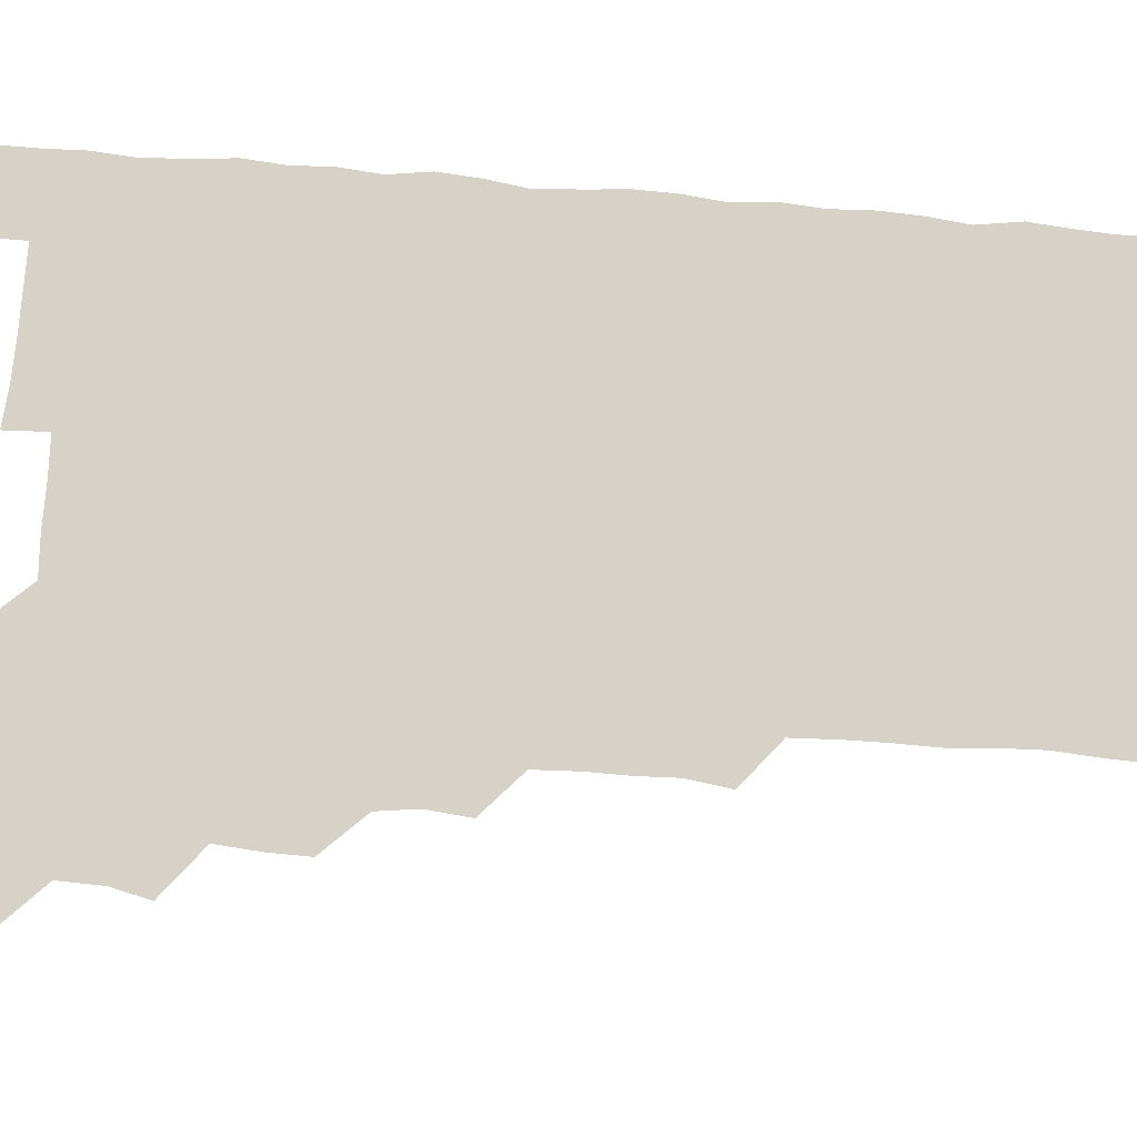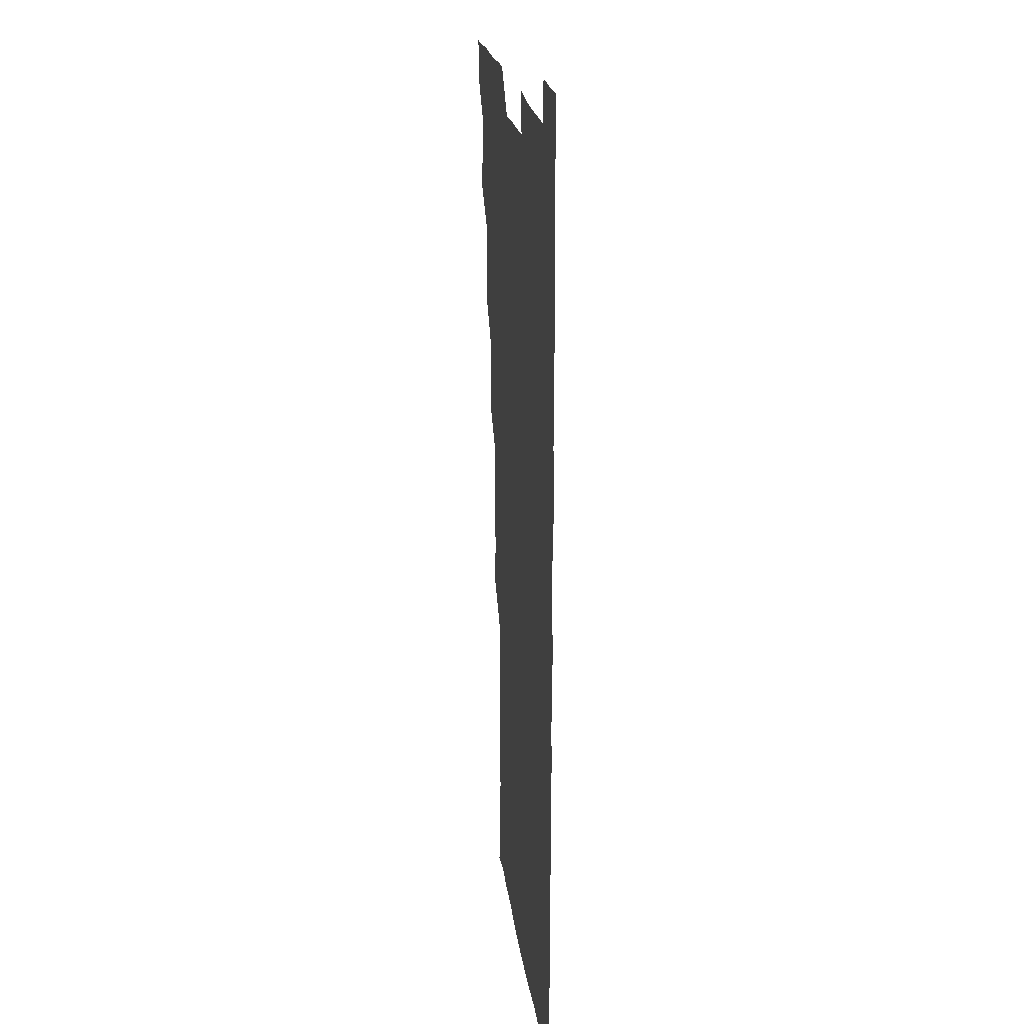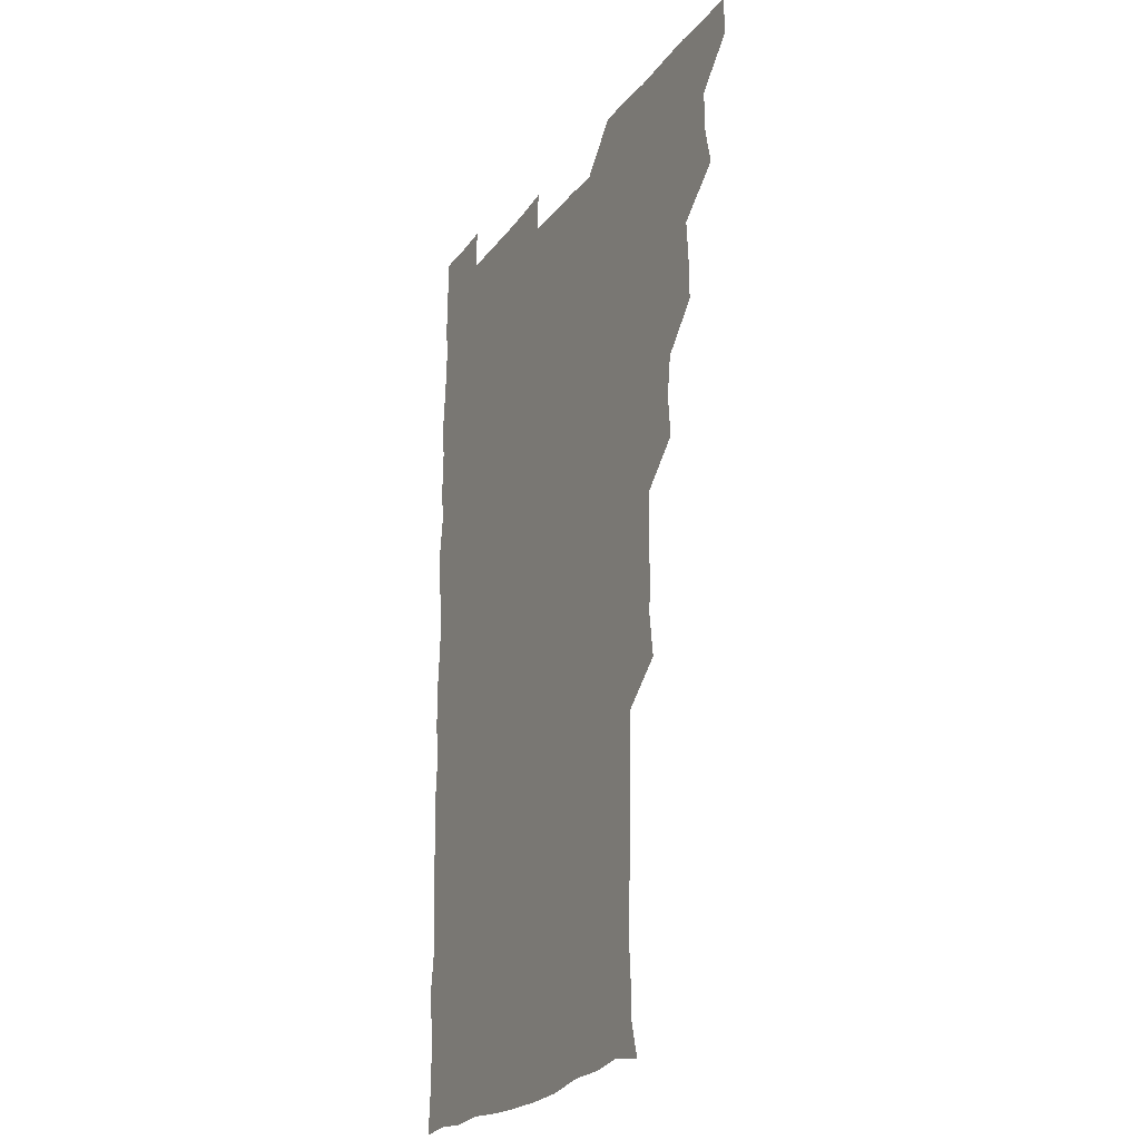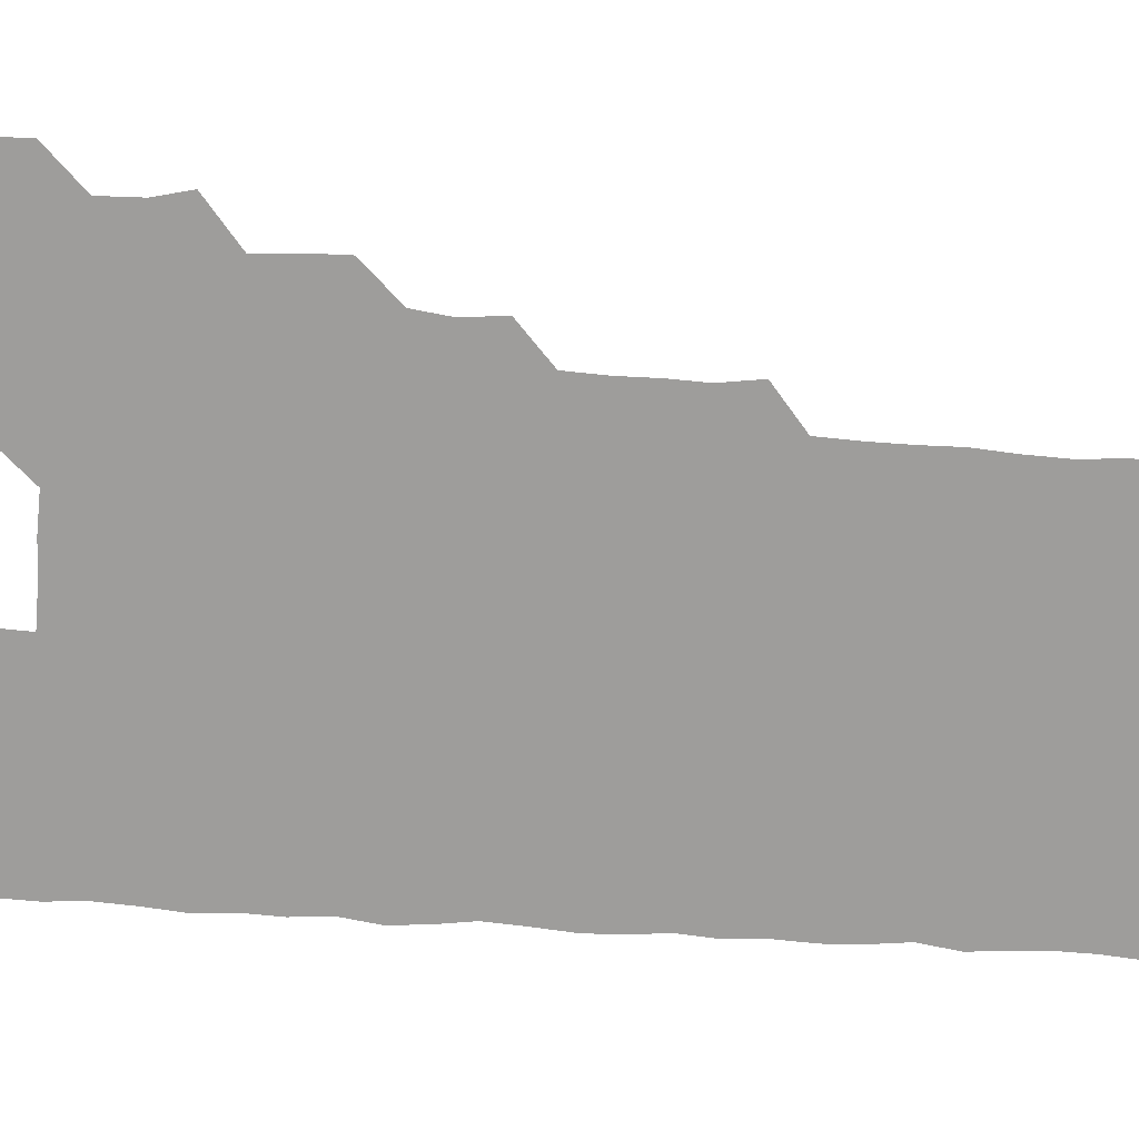
<metadata>
{"format":"obj","ext":"obj","renderer":"f3d","projection":"perspective","resolution":1024,"background":"white","views":[{"elev":78.3,"azim":-85.3,"up":"+Z"},{"elev":20.2,"azim":83.1,"up":"+Y"},{"elev":-22.6,"azim":-116.6,"up":"+Y"},{"elev":-70.4,"azim":-93.3,"up":"+Z"}]}
</metadata>
<code>
v 480.4 541.2 0
v 481.1 555.8 0
v 492.7 495.2 0
v 495.9 509.2 0
v 496.3 525.5 0
v 496.6 540.6 0
v 496.1 555.9 0
v 509.4 449.4 0
v 509.6 463.9 0
v 510.8 480.6 0
v 513 496.8 0
v 511.1 510.8 0
v 512.1 525.7 0
v 511.8 540.4 0
v 510.7 556.9 0
v 524.7 403.3 0
v 526.2 419.3 0
v 524.2 434 0
v 527 451 0
v 526.4 466.2 0
v 525.7 480.9 0
v 526.3 496.1 0
v 526.8 511.1 0
v 526.9 525.6 0
v 526.8 539.9 0
v 525.7 556.6 0
v 539.4 327.3 0
v 541.6 343.2 0
v 541 357.9 0
v 541.1 373.2 0
v 540.4 389.1 0
v 540.6 405.1 0
v 540.8 420.5 0
v 542.5 437.2 0
v 540.8 450.9 0
v 541.7 466.3 0
v 541.9 481.4 0
v 540.8 496 0
v 541.5 510.8 0
v 541.5 525.6 0
v 541.3 540.2 0
v 541 556.3 0
v 554 194.8 0
v 557.4 207.1 0
v 557.7 219.9 0
v 558.8 235.4 0
v 558.2 251.6 0
v 556.9 266.9 0
v 557.1 282.6 0
v 556.9 297.5 0
v 556.1 313.7 0
v 556.9 330.9 0
v 556.5 345.5 0
v 556.6 360.7 0
v 556.4 375.7 0
v 556.2 390.9 0
v 556.8 406.6 0
v 556.5 421.6 0
v 556.2 436.3 0
v 557.3 452.1 0
v 556.2 466.2 0
v 556.6 481.3 0
v 557.4 496.1 0
v 556.4 511 0
v 556.1 525.9 0
v 556 540.7 0
v 555.8 557.4 0
v 568.9 197.3 0
v 569.7 208.7 0
v 573.2 226.1 0
v 572.8 241.1 0
v 572.5 255.8 0
v 572.5 271.3 0
v 571.8 285.6 0
v 570.8 299.6 0
v 572.1 317 0
v 572 332.1 0
v 571.9 346.5 0
v 572.1 361.9 0
v 571.2 376.1 0
v 571.9 392 0
v 571 406 0
v 571.7 421.8 0
v 571.2 436.3 0
v 571.4 451.5 0
v 571.3 466.3 0
v 571.6 481.3 0
v 571.2 496.1 0
v 571.9 510.6 0
v 571.4 525.3 0
v 570.8 540.4 0
v 569.6 557.4 0
v 581.7 195.6 0
v 586.6 212.9 0
v 587.8 228.5 0
v 586.8 241.9 0
v 587.8 258.7 0
v 587 272.2 0
v 586.4 286.4 0
v 586.9 302.4 0
v 586.5 316.5 0
v 585.7 330.6 0
v 587.2 348.1 0
v 586.8 361.7 0
v 586.3 376.4 0
v 586.4 391.6 0
v 586.6 406.8 0
v 586.7 422 0
v 586.2 436.3 0
v 586.2 451.4 0
v 586.8 466.9 0
v 586.5 481.2 0
v 586.2 496.1 0
v 586.3 510.8 0
v 585.9 526 0
v 585.4 540.5 0
v 597.8 195.6 0
v 601.6 212.1 0
v 601.6 227.4 0
v 601.6 242.3 0
v 601.6 257.1 0
v 601.2 271.4 0
v 601.3 286.9 0
v 601.3 301.7 0
v 601.4 317.2 0
v 601.8 333.2 0
v 601.2 345.8 0
v 601.3 361.9 0
v 601.3 377 0
v 601.8 392.8 0
v 601.3 406.4 0
v 601.4 421.8 0
v 601.2 436.5 0
v 601.1 451.3 0
v 601.2 466.2 0
v 601.3 481.2 0
v 601.5 496 0
v 601.3 510.9 0
v 600.8 526.3 0
v 600.5 541.4 0
v 613.6 193.2 0
v 616.3 213.2 0
v 616.6 228 0
v 616.3 241.9 0
v 616.4 257.5 0
v 616.2 271.7 0
v 616 286 0
v 616.1 302.2 0
v 616.4 318 0
v 616.2 332.5 0
v 616.1 346.3 0
v 616.2 361.8 0
v 616.1 376.6 0
v 616.1 391.9 0
v 615.9 405.6 0
v 616.2 422 0
v 616 436.3 0
v 616.2 451.7 0
v 616.2 466.5 0
v 616.1 481.1 0
v 616.2 496.1 0
v 616.4 510.8 0
v 616.7 525.2 0
v 615.9 541.3 0
v 630 192.8 0
v 630.9 212 0
v 630.9 227.7 0
v 631 242.5 0
v 631.1 257.7 0
v 631.1 271.9 0
v 631.2 287.3 0
v 631.2 301.9 0
v 631 317.1 0
v 630.9 331.9 0
v 631 346.7 0
v 631 361.5 0
v 631 377.1 0
v 630.9 391.5 0
v 631 406.5 0
v 631 422.1 0
v 631 436.4 0
v 631 451.5 0
v 631 466.3 0
v 631 481.1 0
v 631.1 496 0
v 631.2 510.8 0
v 631.4 525.1 0
v 631.2 541.8 0
v 630.5 557.5 0
v 645.8 193.1 0
v 645.7 212.7 0
v 645.7 227.8 0
v 645.8 241.6 0
v 645.6 257.6 0
v 646.2 272.5 0
v 645.9 287 0
v 645.8 302.8 0
v 645.9 317.2 0
v 645.9 331.4 0
v 645.9 346.1 0
v 645.8 362.1 0
v 645.8 376.9 0
v 645.8 391.8 0
v 645.8 406.7 0
v 645.6 422 0
v 645.8 436.6 0
v 645.7 451.7 0
v 645.9 466.4 0
v 646 481.6 0
v 646.1 496.2 0
v 646 510.7 0
v 646.1 525.6 0
v 646.1 540.8 0
v 645 556.2 0
v 662.1 193.9 0
v 660.7 212.3 0
v 660.7 227.2 0
v 660.2 242.4 0
v 661.9 254.3 0
v 660.7 271.9 0
v 660.7 286.7 0
v 660.8 301.5 0
v 660.5 317.2 0
v 660.6 332.1 0
v 660.6 346.9 0
v 660.6 362 0
v 660.5 377 0
v 660.7 391.5 0
v 660.5 406.9 0
v 660.7 421.5 0
v 660.6 436.7 0
v 661 451.2 0
v 660.7 466.5 0
v 660.8 481.3 0
v 660.7 496.2 0
v 661 511.1 0
v 660.9 525.9 0
v 661.1 540.4 0
v 660.3 555.8 0
v 678.2 195.3 0
v 675.9 211.7 0
v 675.1 228.4 0
v 675.7 241.3 0
v 675.7 256.1 0
v 674.4 274 0
v 675.3 287.1 0
v 674.9 303.2 0
v 674.9 317.8 0
v 675.1 332.3 0
v 675.4 346.8 0
v 674.8 362.7 0
v 675.2 376.9 0
v 675.2 391.8 0
v 676.1 405.9 0
v 675.8 421.2 0
v 675.2 436.8 0
v 675.6 451.4 0
v 675.6 466.4 0
v 675.2 481.9 0
v 675.5 496.4 0
v 675.7 511 0
v 675.9 526 0
v 675.9 540.9 0
v 675.8 555.8 0
v 694 194.6 0
v 691 211 0
v 689.1 228.5 0
v 690 242.2 0
v 689.7 258 0
v 690.3 271.8 0
v 689.5 287.8 0
v 690.1 301.8 0
v 688.6 318.3 0
v 690 331.8 0
v 689.8 347 0
v 690.5 361.6 0
v 689.7 377 0
v 690 391.6 0
v 690.5 406.2 0
v 690 421.9 0
v 690.6 436.2 0
v 690.3 451.5 0
v 690.4 466.4 0
v 690.1 481.5 0
v 690.5 496.2 0
v 690.4 511.2 0
v 690.7 526 0
v 690.8 540.7 0
v 691 555.8 0
v 690.9 571.3 0
v 708.3 195.9 0
v 705.6 211.3 0
v 705.6 225.7 0
v 705.4 240.8 0
v 704 257.3 0
v 704.4 271.2 0
v 704.8 286.3 0
v 704.3 301.6 0
v 705 316 0
v 704.9 331.1 0
v 704.8 345.9 0
v 706 360.6 0
v 705.4 375.9 0
v 704.9 390.9 0
v 705.2 405.8 0
v 704.8 421.6 0
v 704.3 436.7 0
v 705.7 450.6 0
v 705.6 465.9 0
v 704.1 481.7 0
v 705.5 496 0
v 705.4 510.9 0
v 705.3 526 0
v 705.3 540.6 0
v 706 555.8 0
v 706 570.7 0
v 721.9 194.9 0
v 720.7 208.4 0
v 720.4 222.8 0
v 721.2 236.9 0
v 722.3 251 0
v 719.9 266.9 0
v 721.5 281.6 0
v 722.1 296.5 0
v 721.3 311.9 0
v 722.3 326.9 0
v 721 342.8 0
v 722.5 357.7 0
v 722.8 372.1 0
v 721.5 387.5 0
v 720.4 403.7 0
v 722.5 418.7 0
v 723.5 433.5 0
v 721.3 449 0
v 722.5 463.8 0
v 721.8 479.4 0
v 722.9 494 0
v 721.4 509.4 0
v 720.5 525.6 0
v 721.5 540.8 0
v 721 555.9 0
v 721 571 0
f 5 6 1
f 1 6 2
f 6 7 2
f 10 11 3
f 3 11 4
f 11 12 4
f 4 12 5
f 12 13 5
f 5 13 6
f 13 14 6
f 6 14 7
f 14 15 7
f 18 19 8
f 8 19 9
f 19 20 9
f 9 20 10
f 20 21 10
f 10 21 11
f 21 22 11
f 11 22 12
f 22 23 12
f 12 23 13
f 23 24 13
f 13 24 14
f 24 25 14
f 14 25 15
f 25 26 15
f 31 32 16
f 16 32 17
f 32 33 17
f 17 33 18
f 33 34 18
f 18 34 19
f 34 35 19
f 19 35 20
f 35 36 20
f 20 36 21
f 36 37 21
f 21 37 22
f 37 38 22
f 22 38 23
f 38 39 23
f 23 39 24
f 39 40 24
f 24 40 25
f 40 41 25
f 25 41 26
f 41 42 26
f 51 52 27
f 27 52 28
f 52 53 28
f 28 53 29
f 53 54 29
f 29 54 30
f 54 55 30
f 30 55 31
f 55 56 31
f 31 56 32
f 56 57 32
f 32 57 33
f 57 58 33
f 33 58 34
f 58 59 34
f 34 59 35
f 59 60 35
f 35 60 36
f 60 61 36
f 36 61 37
f 61 62 37
f 37 62 38
f 62 63 38
f 38 63 39
f 63 64 39
f 39 64 40
f 64 65 40
f 40 65 41
f 65 66 41
f 41 66 42
f 66 67 42
f 43 68 44
f 68 69 44
f 44 69 45
f 69 70 45
f 45 70 46
f 70 71 46
f 46 71 47
f 71 72 47
f 47 72 48
f 72 73 48
f 48 73 49
f 73 74 49
f 49 74 50
f 74 75 50
f 50 75 51
f 75 76 51
f 51 76 52
f 76 77 52
f 52 77 53
f 77 78 53
f 53 78 54
f 78 79 54
f 54 79 55
f 79 80 55
f 55 80 56
f 80 81 56
f 56 81 57
f 81 82 57
f 57 82 58
f 82 83 58
f 58 83 59
f 83 84 59
f 59 84 60
f 84 85 60
f 60 85 61
f 85 86 61
f 61 86 62
f 86 87 62
f 62 87 63
f 87 88 63
f 63 88 64
f 88 89 64
f 64 89 65
f 89 90 65
f 65 90 66
f 90 91 66
f 66 91 67
f 91 92 67
f 68 93 69
f 93 94 69
f 69 94 70
f 94 95 70
f 70 95 71
f 95 96 71
f 71 96 72
f 96 97 72
f 72 97 73
f 97 98 73
f 73 98 74
f 98 99 74
f 74 99 75
f 99 100 75
f 75 100 76
f 100 101 76
f 76 101 77
f 101 102 77
f 77 102 78
f 102 103 78
f 78 103 79
f 103 104 79
f 79 104 80
f 104 105 80
f 80 105 81
f 105 106 81
f 81 106 82
f 106 107 82
f 82 107 83
f 107 108 83
f 83 108 84
f 108 109 84
f 84 109 85
f 109 110 85
f 85 110 86
f 110 111 86
f 86 111 87
f 111 112 87
f 87 112 88
f 112 113 88
f 88 113 89
f 113 114 89
f 89 114 90
f 114 115 90
f 90 115 91
f 115 116 91
f 91 116 92
f 93 117 94
f 117 118 94
f 94 118 95
f 118 119 95
f 95 119 96
f 119 120 96
f 96 120 97
f 120 121 97
f 97 121 98
f 121 122 98
f 98 122 99
f 122 123 99
f 99 123 100
f 123 124 100
f 100 124 101
f 124 125 101
f 101 125 102
f 125 126 102
f 102 126 103
f 126 127 103
f 103 127 104
f 127 128 104
f 104 128 105
f 128 129 105
f 105 129 106
f 129 130 106
f 106 130 107
f 130 131 107
f 107 131 108
f 131 132 108
f 108 132 109
f 132 133 109
f 109 133 110
f 133 134 110
f 110 134 111
f 134 135 111
f 111 135 112
f 135 136 112
f 112 136 113
f 136 137 113
f 113 137 114
f 137 138 114
f 114 138 115
f 138 139 115
f 115 139 116
f 139 140 116
f 117 141 118
f 141 142 118
f 118 142 119
f 142 143 119
f 119 143 120
f 143 144 120
f 120 144 121
f 144 145 121
f 121 145 122
f 145 146 122
f 122 146 123
f 146 147 123
f 123 147 124
f 147 148 124
f 124 148 125
f 148 149 125
f 125 149 126
f 149 150 126
f 126 150 127
f 150 151 127
f 127 151 128
f 151 152 128
f 128 152 129
f 152 153 129
f 129 153 130
f 153 154 130
f 130 154 131
f 154 155 131
f 131 155 132
f 155 156 132
f 132 156 133
f 156 157 133
f 133 157 134
f 157 158 134
f 134 158 135
f 158 159 135
f 135 159 136
f 159 160 136
f 136 160 137
f 160 161 137
f 137 161 138
f 161 162 138
f 138 162 139
f 162 163 139
f 139 163 140
f 163 164 140
f 141 165 142
f 165 166 142
f 142 166 143
f 166 167 143
f 143 167 144
f 167 168 144
f 144 168 145
f 168 169 145
f 145 169 146
f 169 170 146
f 146 170 147
f 170 171 147
f 147 171 148
f 171 172 148
f 148 172 149
f 172 173 149
f 149 173 150
f 173 174 150
f 150 174 151
f 174 175 151
f 151 175 152
f 175 176 152
f 152 176 153
f 176 177 153
f 153 177 154
f 177 178 154
f 154 178 155
f 178 179 155
f 155 179 156
f 179 180 156
f 156 180 157
f 180 181 157
f 157 181 158
f 181 182 158
f 158 182 159
f 182 183 159
f 159 183 160
f 183 184 160
f 160 184 161
f 184 185 161
f 161 185 162
f 185 186 162
f 162 186 163
f 186 187 163
f 163 187 164
f 187 188 164
f 165 190 166
f 190 191 166
f 166 191 167
f 191 192 167
f 167 192 168
f 192 193 168
f 168 193 169
f 193 194 169
f 169 194 170
f 194 195 170
f 170 195 171
f 195 196 171
f 171 196 172
f 196 197 172
f 172 197 173
f 197 198 173
f 173 198 174
f 198 199 174
f 174 199 175
f 199 200 175
f 175 200 176
f 200 201 176
f 176 201 177
f 201 202 177
f 177 202 178
f 202 203 178
f 178 203 179
f 203 204 179
f 179 204 180
f 204 205 180
f 180 205 181
f 205 206 181
f 181 206 182
f 206 207 182
f 182 207 183
f 207 208 183
f 183 208 184
f 208 209 184
f 184 209 185
f 209 210 185
f 185 210 186
f 210 211 186
f 186 211 187
f 211 212 187
f 187 212 188
f 212 213 188
f 188 213 189
f 213 214 189
f 190 215 191
f 215 216 191
f 191 216 192
f 216 217 192
f 192 217 193
f 217 218 193
f 193 218 194
f 218 219 194
f 194 219 195
f 219 220 195
f 195 220 196
f 220 221 196
f 196 221 197
f 221 222 197
f 197 222 198
f 222 223 198
f 198 223 199
f 223 224 199
f 199 224 200
f 224 225 200
f 200 225 201
f 225 226 201
f 201 226 202
f 226 227 202
f 202 227 203
f 227 228 203
f 203 228 204
f 228 229 204
f 204 229 205
f 229 230 205
f 205 230 206
f 230 231 206
f 206 231 207
f 231 232 207
f 207 232 208
f 232 233 208
f 208 233 209
f 233 234 209
f 209 234 210
f 234 235 210
f 210 235 211
f 235 236 211
f 211 236 212
f 236 237 212
f 212 237 213
f 237 238 213
f 213 238 214
f 238 239 214
f 215 240 216
f 240 241 216
f 216 241 217
f 241 242 217
f 217 242 218
f 242 243 218
f 218 243 219
f 243 244 219
f 219 244 220
f 244 245 220
f 220 245 221
f 245 246 221
f 221 246 222
f 246 247 222
f 222 247 223
f 247 248 223
f 223 248 224
f 248 249 224
f 224 249 225
f 249 250 225
f 225 250 226
f 250 251 226
f 226 251 227
f 251 252 227
f 227 252 228
f 252 253 228
f 228 253 229
f 253 254 229
f 229 254 230
f 254 255 230
f 230 255 231
f 255 256 231
f 231 256 232
f 256 257 232
f 232 257 233
f 257 258 233
f 233 258 234
f 258 259 234
f 234 259 235
f 259 260 235
f 235 260 236
f 260 261 236
f 236 261 237
f 261 262 237
f 237 262 238
f 262 263 238
f 238 263 239
f 263 264 239
f 240 265 241
f 265 266 241
f 241 266 242
f 266 267 242
f 242 267 243
f 267 268 243
f 243 268 244
f 268 269 244
f 244 269 245
f 269 270 245
f 245 270 246
f 270 271 246
f 246 271 247
f 271 272 247
f 247 272 248
f 272 273 248
f 248 273 249
f 273 274 249
f 249 274 250
f 274 275 250
f 250 275 251
f 275 276 251
f 251 276 252
f 276 277 252
f 252 277 253
f 277 278 253
f 253 278 254
f 278 279 254
f 254 279 255
f 279 280 255
f 255 280 256
f 280 281 256
f 256 281 257
f 281 282 257
f 257 282 258
f 282 283 258
f 258 283 259
f 283 284 259
f 259 284 260
f 284 285 260
f 260 285 261
f 285 286 261
f 261 286 262
f 286 287 262
f 262 287 263
f 287 288 263
f 263 288 264
f 288 289 264
f 265 291 266
f 291 292 266
f 266 292 267
f 292 293 267
f 267 293 268
f 293 294 268
f 268 294 269
f 294 295 269
f 269 295 270
f 295 296 270
f 270 296 271
f 296 297 271
f 271 297 272
f 297 298 272
f 272 298 273
f 298 299 273
f 273 299 274
f 299 300 274
f 274 300 275
f 300 301 275
f 275 301 276
f 301 302 276
f 276 302 277
f 302 303 277
f 277 303 278
f 303 304 278
f 278 304 279
f 304 305 279
f 279 305 280
f 305 306 280
f 280 306 281
f 306 307 281
f 281 307 282
f 307 308 282
f 282 308 283
f 308 309 283
f 283 309 284
f 309 310 284
f 284 310 285
f 310 311 285
f 285 311 286
f 311 312 286
f 286 312 287
f 312 313 287
f 287 313 288
f 313 314 288
f 288 314 289
f 314 315 289
f 289 315 290
f 315 316 290
f 291 317 292
f 317 318 292
f 292 318 293
f 318 319 293
f 293 319 294
f 319 320 294
f 294 320 295
f 320 321 295
f 295 321 296
f 321 322 296
f 296 322 297
f 322 323 297
f 297 323 298
f 323 324 298
f 298 324 299
f 324 325 299
f 299 325 300
f 325 326 300
f 300 326 301
f 326 327 301
f 301 327 302
f 327 328 302
f 302 328 303
f 328 329 303
f 303 329 304
f 329 330 304
f 304 330 305
f 330 331 305
f 305 331 306
f 331 332 306
f 306 332 307
f 332 333 307
f 307 333 308
f 333 334 308
f 308 334 309
f 334 335 309
f 309 335 310
f 335 336 310
f 310 336 311
f 336 337 311
f 311 337 312
f 337 338 312
f 312 338 313
f 338 339 313
f 313 339 314
f 339 340 314
f 314 340 315
f 340 341 315
f 315 341 316
f 341 342 316

</code>
